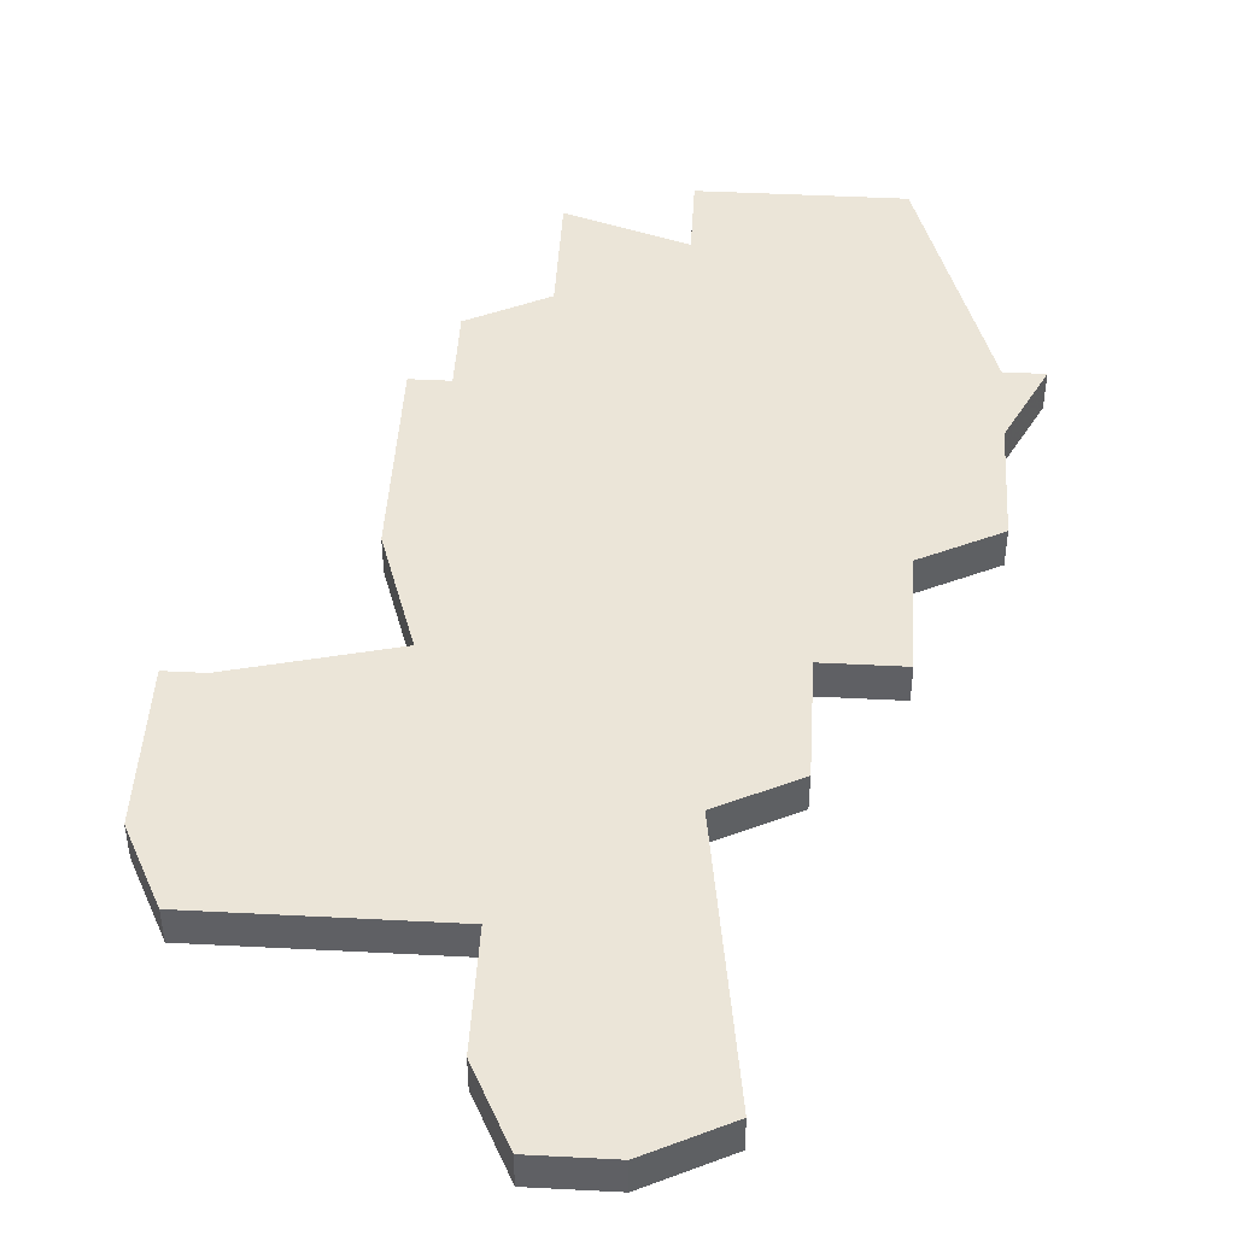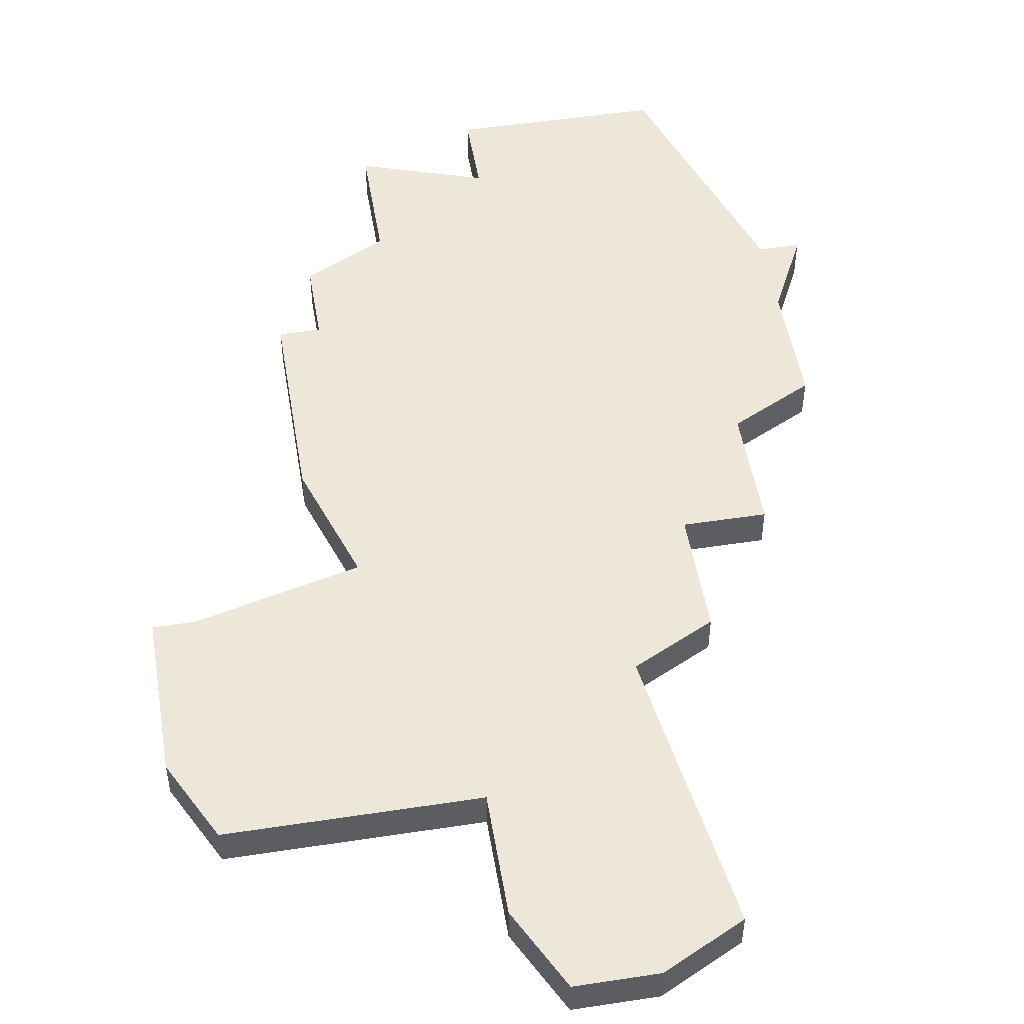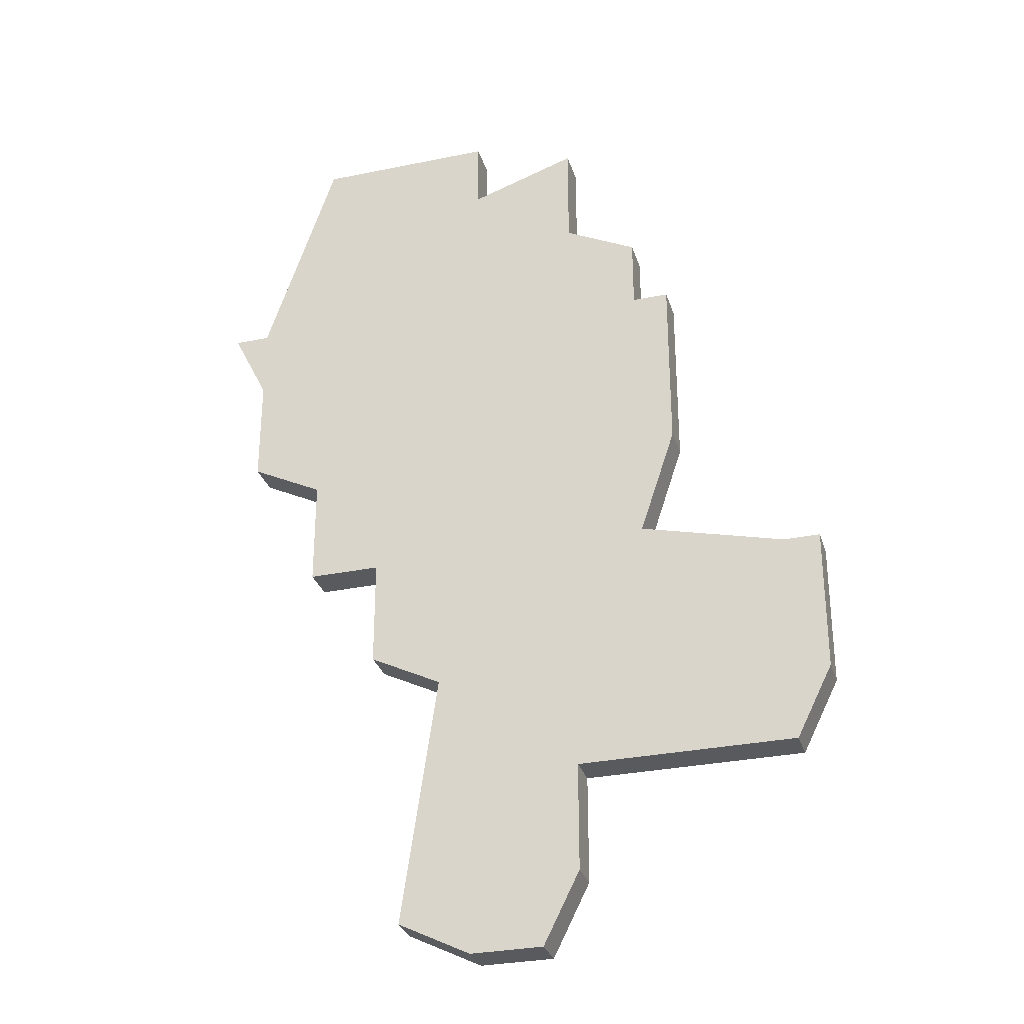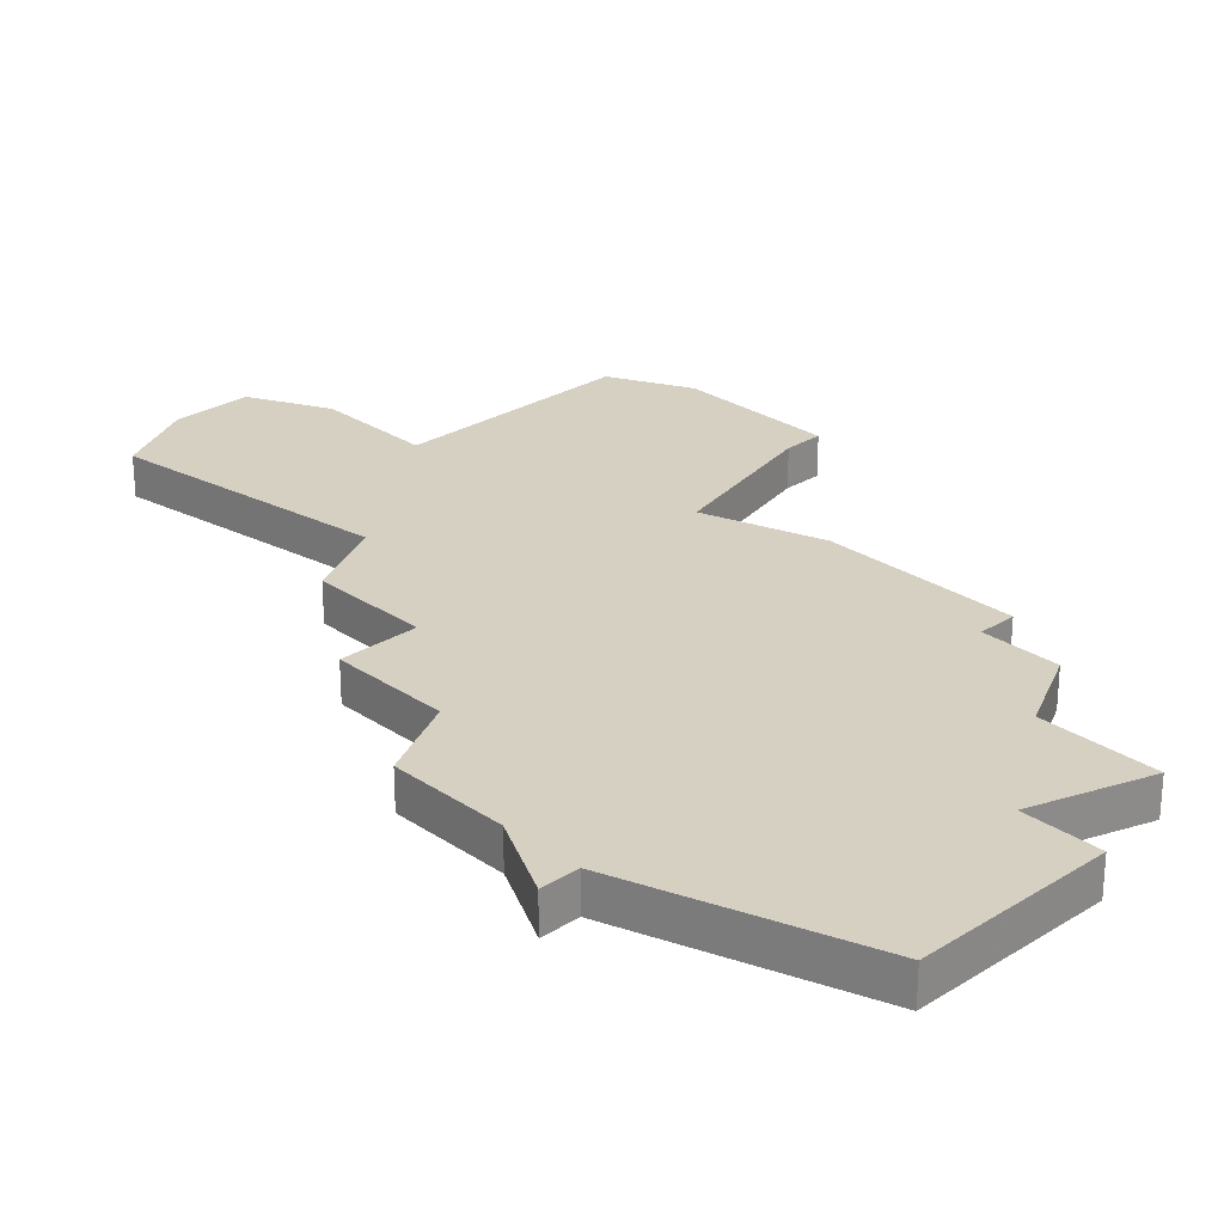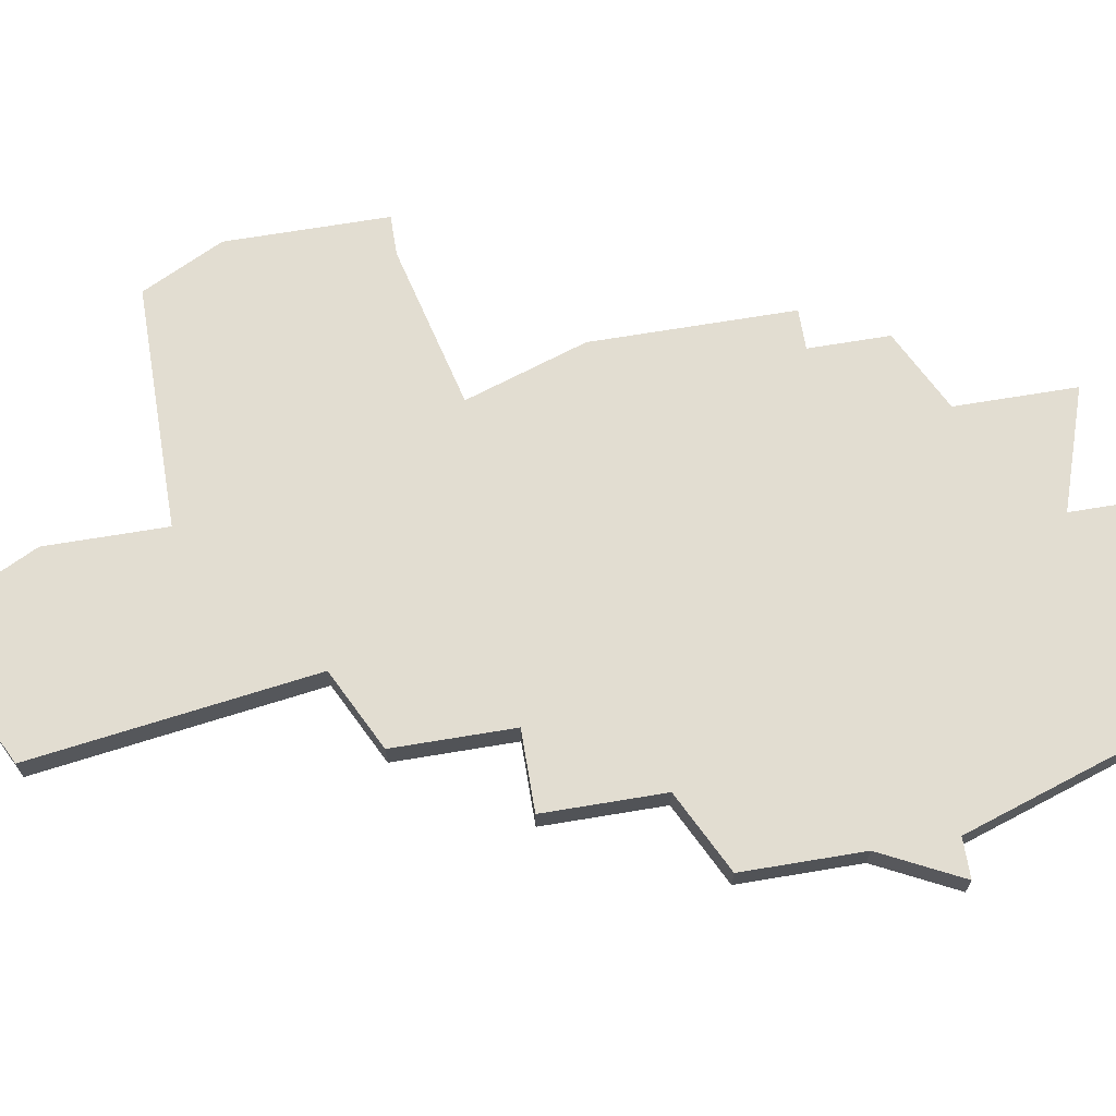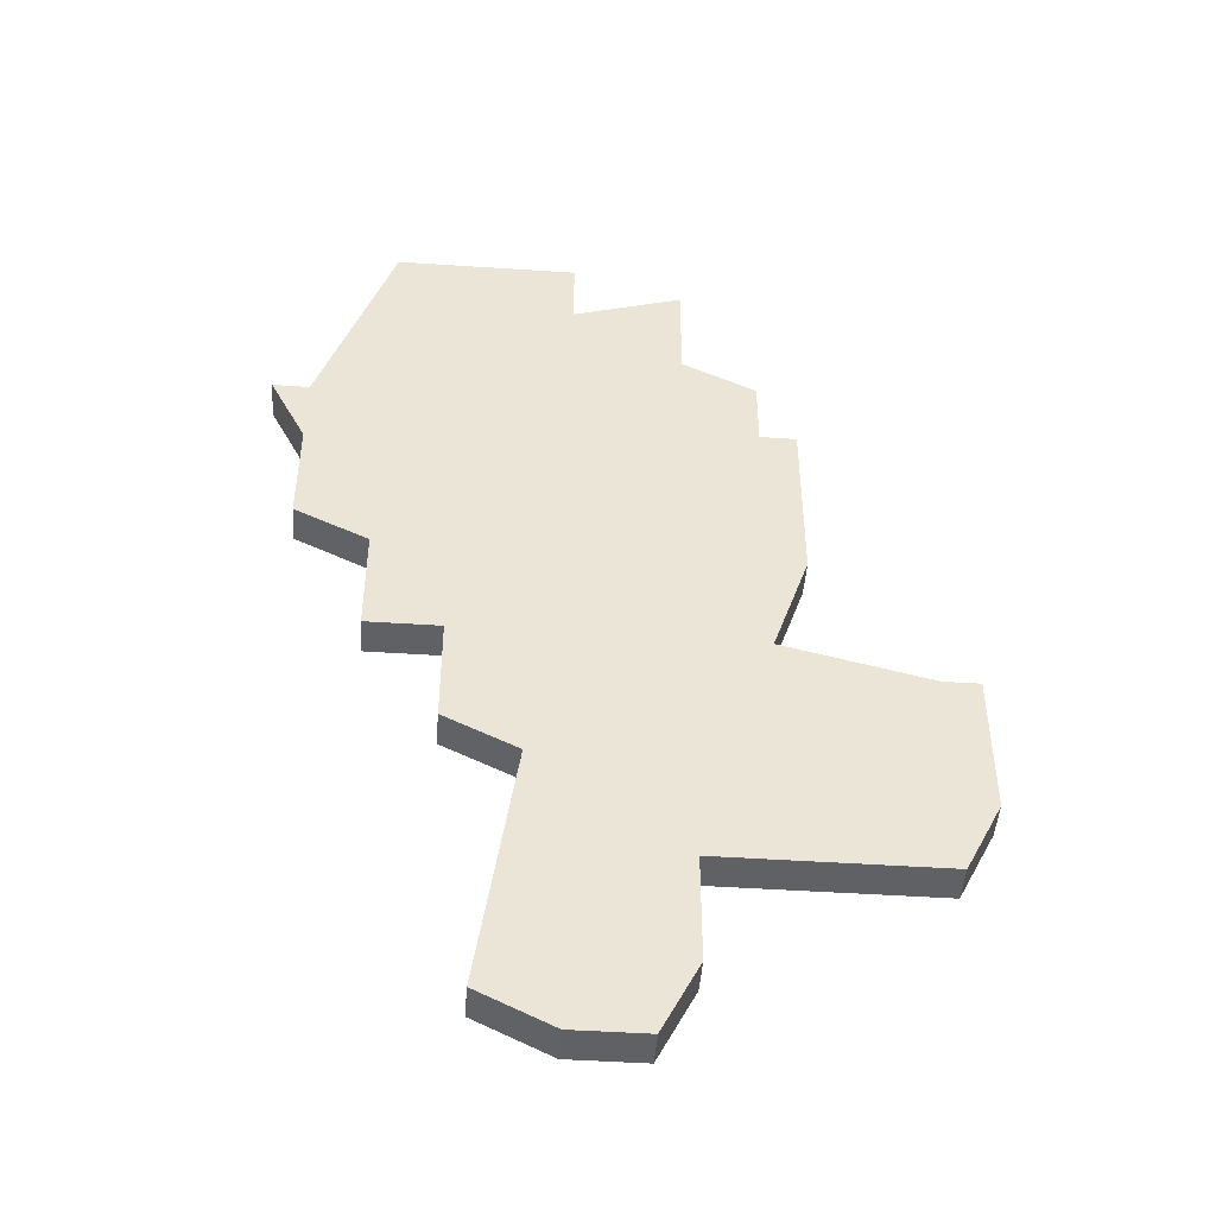
<metadata>
{"format":"obj","ext":"obj","renderer":"f3d","projection":"perspective","resolution":1024,"background":"white","views":[{"elev":45.9,"azim":3.4,"up":"+Z"},{"elev":50.2,"azim":-9.5,"up":"+Z"},{"elev":-30.5,"azim":-163.5,"up":"+Y"},{"elev":26.5,"azim":136.0,"up":"+Z"},{"elev":68.4,"azim":80.5,"up":"+Z"},{"elev":-47.4,"azim":175.7,"up":"+Y"}]}
</metadata>
<code>
v 4005 -1175 0
v 4005 -1175 1
v 4005 -1185 0
v 4005 -1185 1
v 4005 -1177 0
v 4005 -1177 1
v 4013 -1185 0
v 4013 -1185 1
v 4013 -1188 0
v 4013 -1188 1
v 4004 -1182 0
v 4004 -1182 1
v 4004 -1177 0
v 4004 -1177 1
v 4012 -1196 0
v 4012 -1196 1
v 4011 -1189 0
v 4011 -1189 1
v 4010 -1170 0
v 4010 -1170 1
v 4010 -1172 0
v 4010 -1172 1
v 4010 -1197 0
v 4010 -1197 1
v 4018 -1176 0
v 4018 -1176 1
v 4001 -1192 0
v 4001 -1192 1
v 4001 -1186 0
v 4001 -1186 1
v 4017 -1181 0
v 4017 -1181 1
v 4017 -1176 0
v 4017 -1176 1
v 4017 -1178 0
v 4017 -1178 1
v 4000 -1190 0
v 4000 -1190 1
v 4000 -1186 0
v 4000 -1186 1
v 4008 -1197 0
v 4008 -1197 1
v 4007 -1174 0
v 4007 -1174 1
v 4007 -1192 0
v 4007 -1192 1
v 4007 -1195 0
v 4007 -1195 1
v 4007 -1171 0
v 4007 -1171 1
v 4015 -1182 0
v 4015 -1182 1
v 4015 -1185 0
v 4015 -1185 1
v 4015 -1170 0
v 4015 -1170 1
f 29 37 39
f 27 37 45
f 15 47 45
f 45 37 3
f 37 29 3
f 17 45 3
f 5 11 13
f 11 5 7
f 43 5 1
f 43 49 21
f 51 5 43
f 11 7 3
f 47 23 41
f 45 17 15
f 17 3 7
f 17 7 9
f 7 51 53
f 51 43 35
f 7 5 51
f 19 55 21
f 33 21 55
f 35 43 21
f 35 33 25
f 21 33 35
f 35 31 51
f 15 23 47
f 40 38 30
f 46 38 28
f 46 48 16
f 4 38 46
f 4 30 38
f 4 46 18
f 14 12 6
f 8 6 12
f 2 6 44
f 22 50 44
f 44 6 52
f 4 8 12
f 42 24 48
f 16 18 46
f 8 4 18
f 10 8 18
f 54 52 8
f 36 44 52
f 52 6 8
f 22 56 20
f 56 22 34
f 22 44 36
f 26 34 36
f 36 34 22
f 52 32 36
f 48 24 16
f 40 30 39
f 39 30 29
f 38 40 37
f 37 40 39
f 28 38 27
f 27 38 37
f 46 28 45
f 45 28 27
f 48 46 47
f 47 46 45
f 42 48 41
f 41 48 47
f 24 42 23
f 23 42 41
f 16 24 15
f 15 24 23
f 18 16 17
f 17 16 15
f 10 18 9
f 9 18 17
f 8 10 7
f 7 10 9
f 54 8 53
f 53 8 7
f 52 54 51
f 51 54 53
f 32 52 31
f 31 52 51
f 36 32 35
f 35 32 31
f 26 36 25
f 25 36 35
f 34 26 33
f 33 26 25
f 56 34 55
f 55 34 33
f 20 56 19
f 19 56 55
f 22 20 21
f 21 20 19
f 50 22 49
f 49 22 21
f 44 50 43
f 43 50 49
f 2 44 1
f 1 44 43
f 6 2 5
f 5 2 1
f 14 6 13
f 13 6 5
f 12 14 11
f 11 14 13
f 30 4 29
f 29 4 3
f 4 12 3
f 3 12 11

</code>
